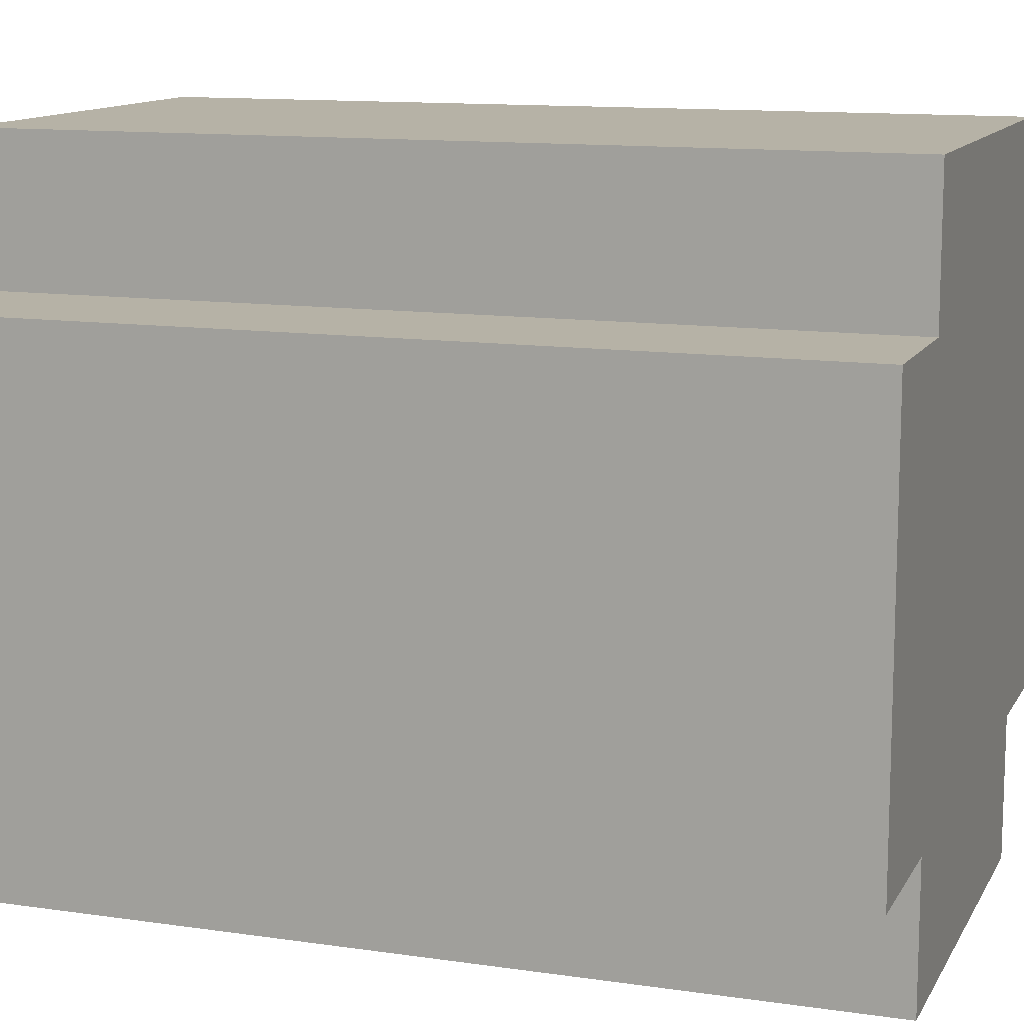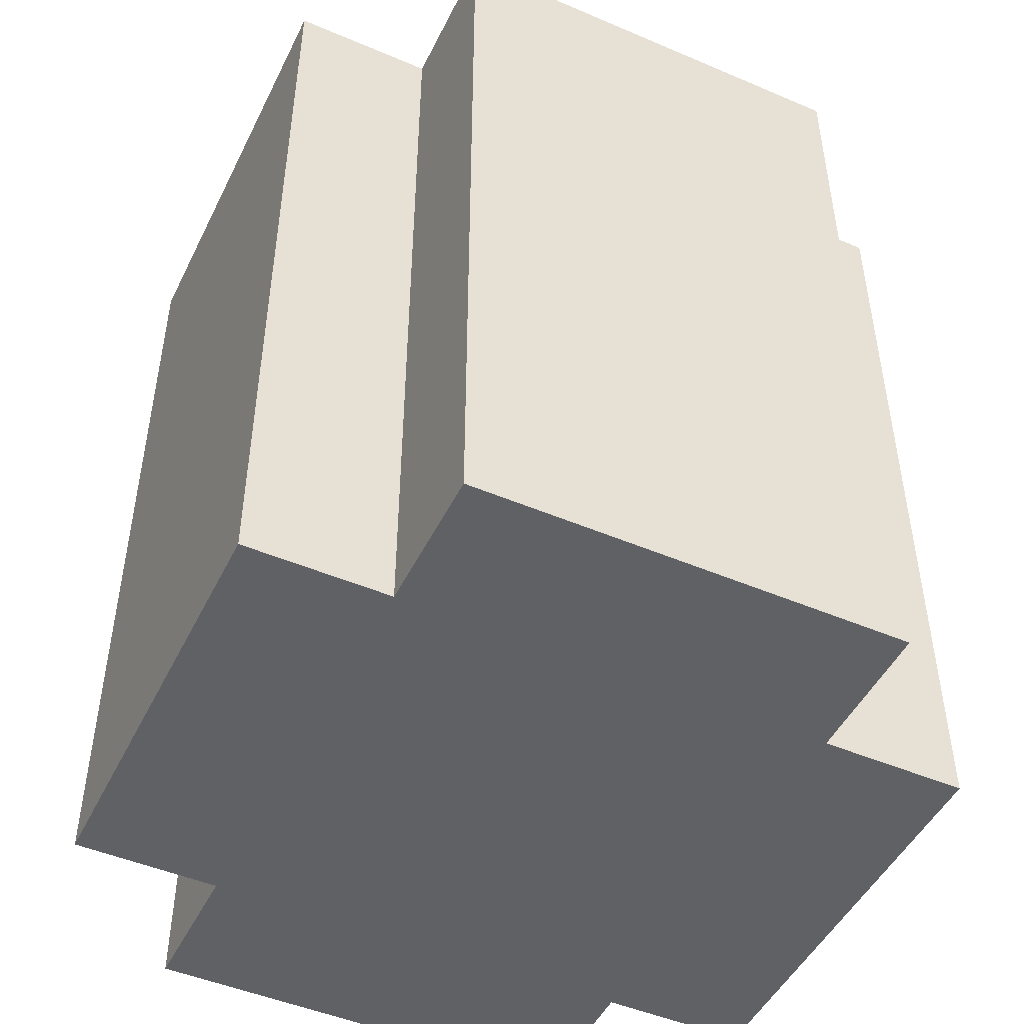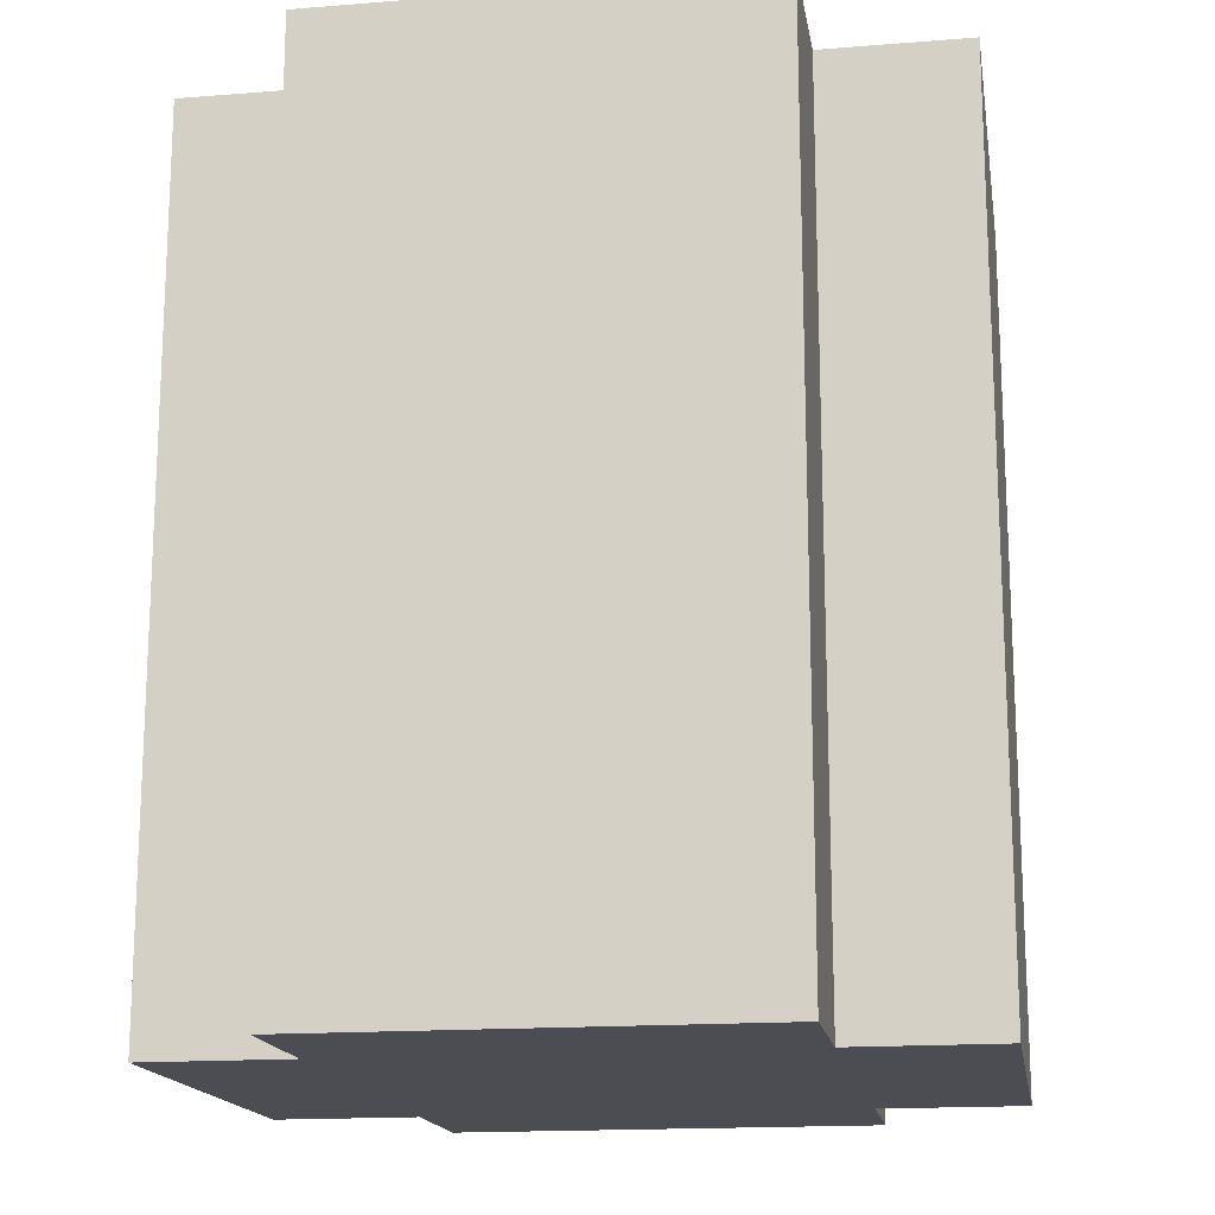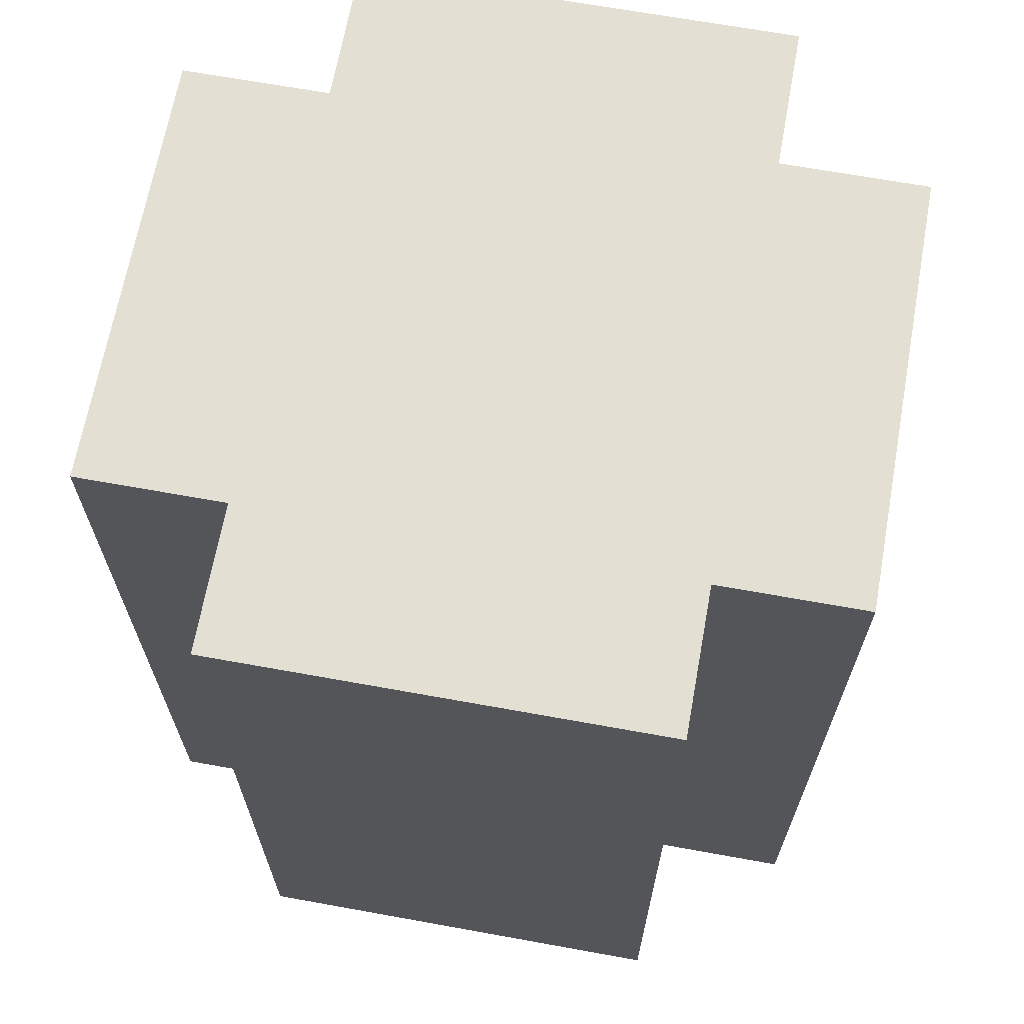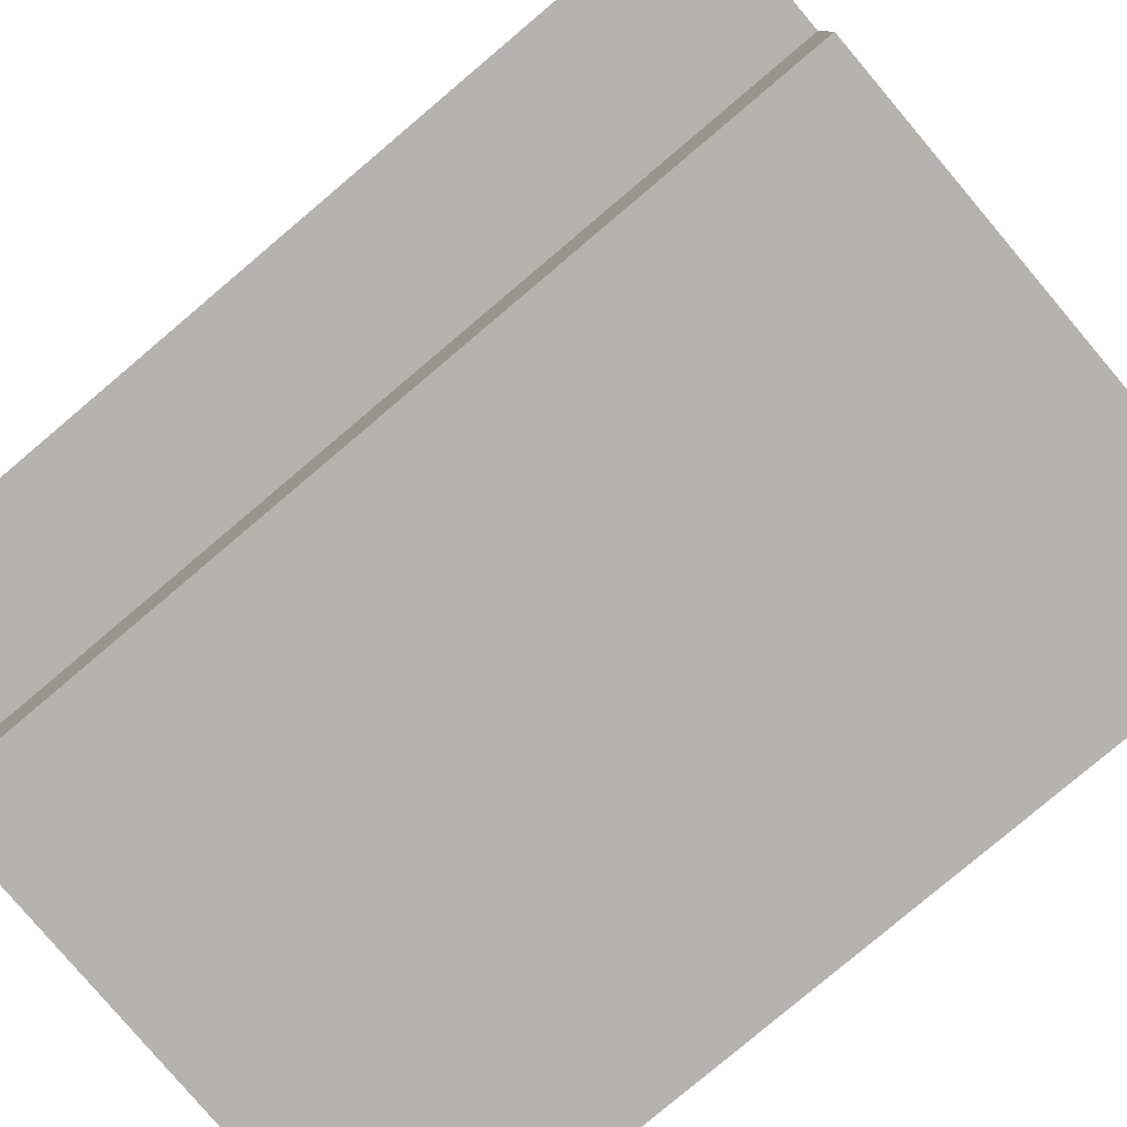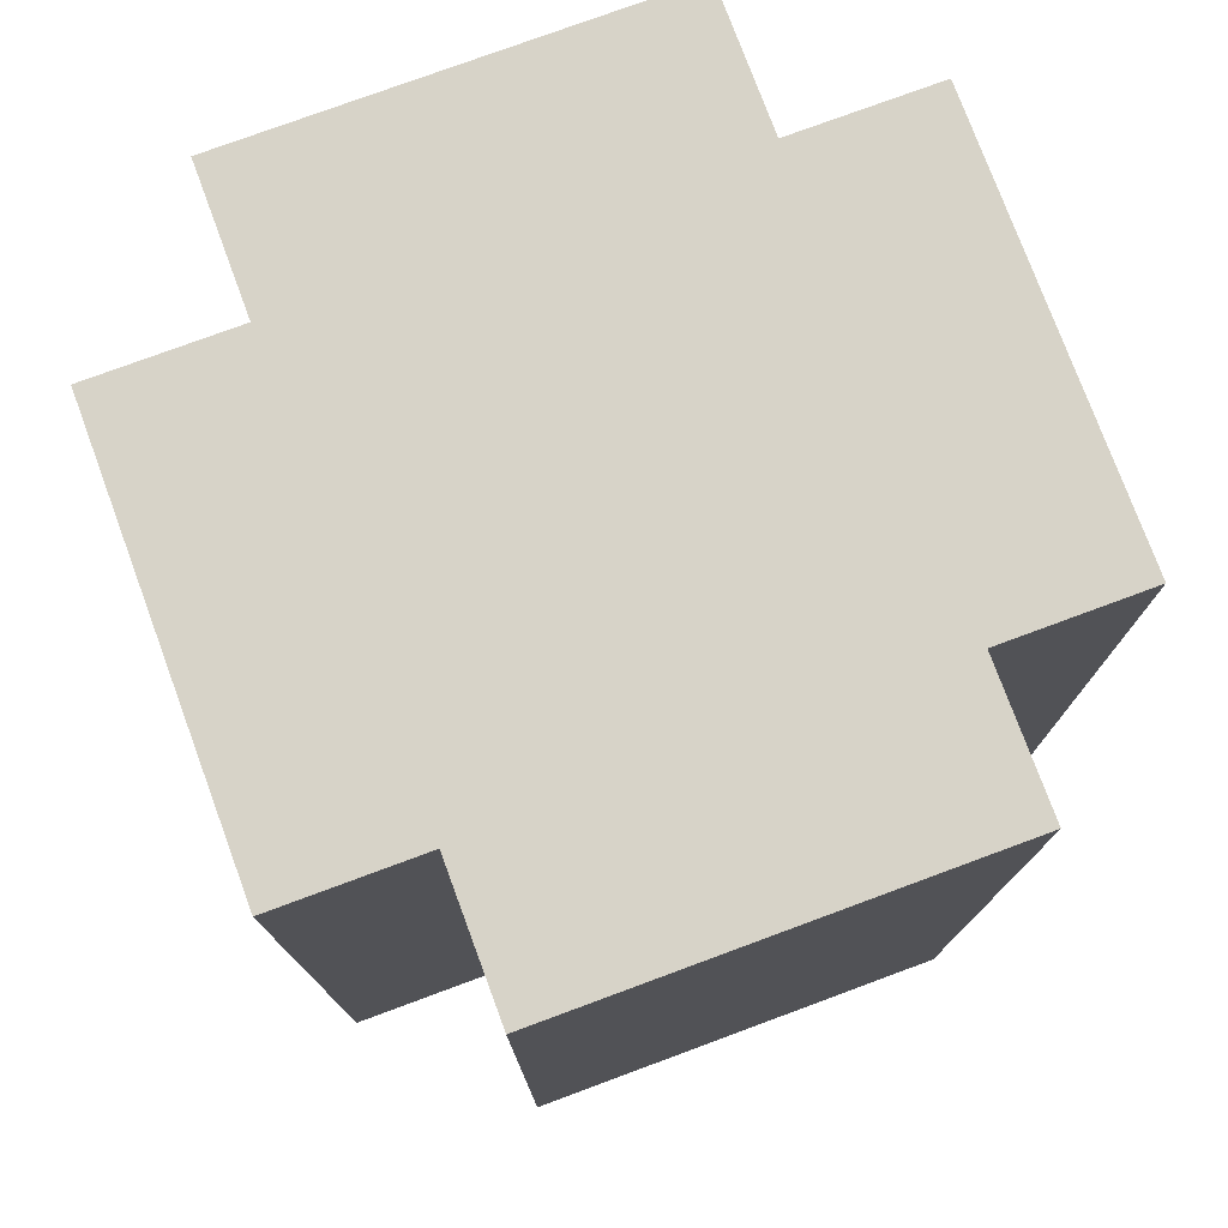
<metadata>
{"format":"obj","ext":"obj","renderer":"f3d","projection":"perspective","resolution":1024,"background":"white","views":[{"elev":12.2,"azim":109.1,"up":"+Z"},{"elev":-48.2,"azim":154.5,"up":"+Y"},{"elev":-16.4,"azim":99.3,"up":"+Y"},{"elev":67.1,"azim":10.3,"up":"+Y"},{"elev":-79.9,"azim":-49.8,"up":"+Z"},{"elev":76.8,"azim":-110.3,"up":"+Y"}]}
</metadata>
<code>
o
v 0.3 0.5 -0.4
v 0.3 0.5 -0.7
v 0.3 1.1 -0.4
v 0.3 1.1 -0.7
v 0.4 0.5 -0.3
v 0.4 0.5 -0.4
v 0.4 0.5 -0.7
v 0.4 0.5 -0.8
v 0.4 1.1 -0.3
v 0.4 1.1 -0.4
v 0.4 1.1 -0.7
v 0.4 1.1 -0.8
v 0.7 0.5 -0.3
v 0.7 0.5 -0.4
v 0.7 0.5 -0.7
v 0.7 0.5 -0.8
v 0.7 1.1 -0.3
v 0.7 1.1 -0.4
v 0.7 1.1 -0.7
v 0.7 1.1 -0.8
v 0.8 0.5 -0.4
v 0.8 0.5 -0.7
v 0.8 1.1 -0.4
v 0.8 1.1 -0.7
v 0.4 0.5 -0.3
v 0.4 1.1 -0.3
v 0.7 0.5 -0.3
v 0.7 1.1 -0.3
v 0.3 0.5 -0.4
v 0.3 1.1 -0.4
v 0.4 0.5 -0.4
v 0.4 1.1 -0.4
v 0.7 0.5 -0.4
v 0.7 1.1 -0.4
v 0.8 0.5 -0.4
v 0.8 1.1 -0.4
v 0.3 0.5 -0.7
v 0.3 1.1 -0.7
v 0.4 0.5 -0.7
v 0.4 1.1 -0.7
v 0.7 0.5 -0.7
v 0.7 1.1 -0.7
v 0.8 0.5 -0.7
v 0.8 1.1 -0.7
v 0.4 0.5 -0.8
v 0.4 1.1 -0.8
v 0.7 0.5 -0.8
v 0.7 1.1 -0.8
v 0.4 0.5 -0.3
v 0.7 0.5 -0.3
v 0.3 0.5 -0.4
v 0.4 0.5 -0.4
v 0.7 0.5 -0.4
v 0.8 0.5 -0.4
v 0.3 0.5 -0.7
v 0.4 0.5 -0.7
v 0.7 0.5 -0.7
v 0.8 0.5 -0.7
v 0.4 0.5 -0.8
v 0.7 0.5 -0.8
v 0.4 1.1 -0.3
v 0.7 1.1 -0.3
v 0.3 1.1 -0.4
v 0.4 1.1 -0.4
v 0.7 1.1 -0.4
v 0.8 1.1 -0.4
v 0.3 1.1 -0.7
v 0.4 1.1 -0.7
v 0.7 1.1 -0.7
v 0.8 1.1 -0.7
v 0.4 1.1 -0.8
v 0.7 1.1 -0.8
f 3 2 1
f 4 2 3
f 9 6 5
f 10 6 9
f 11 8 7
f 12 8 11
f 13 14 17
f 17 14 18
f 15 16 19
f 19 16 20
f 21 22 23
f 23 22 24
f 27 26 25
f 28 26 27
f 31 30 29
f 32 30 31
f 35 34 33
f 36 34 35
f 37 38 39
f 39 38 40
f 41 42 43
f 43 42 44
f 45 46 47
f 47 46 48
f 52 50 49
f 53 50 52
f 55 52 51
f 55 54 53
f 55 53 52
f 56 54 55
f 57 54 56
f 58 54 57
f 59 57 56
f 60 57 59
f 61 62 64
f 64 62 65
f 63 64 67
f 65 66 67
f 64 65 67
f 67 66 68
f 68 66 69
f 69 66 70
f 68 69 71
f 71 69 72

</code>
